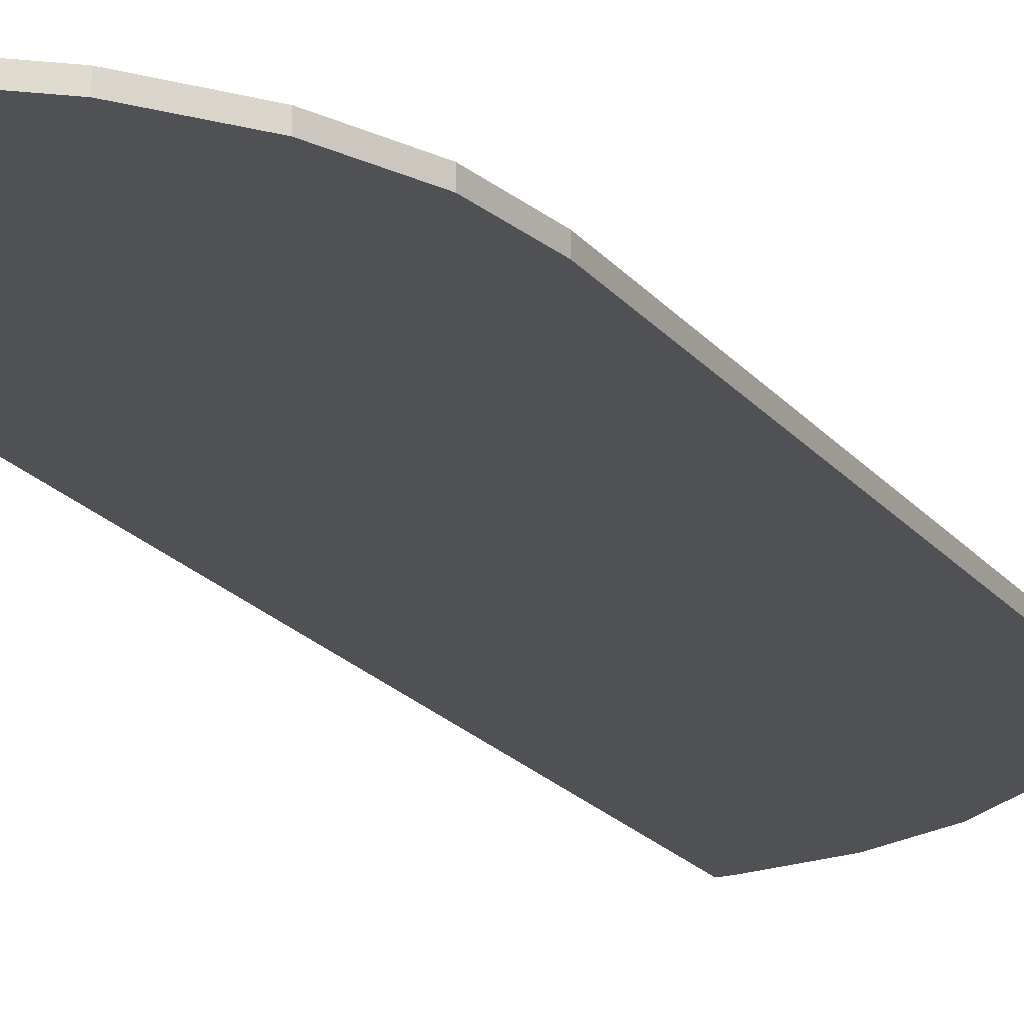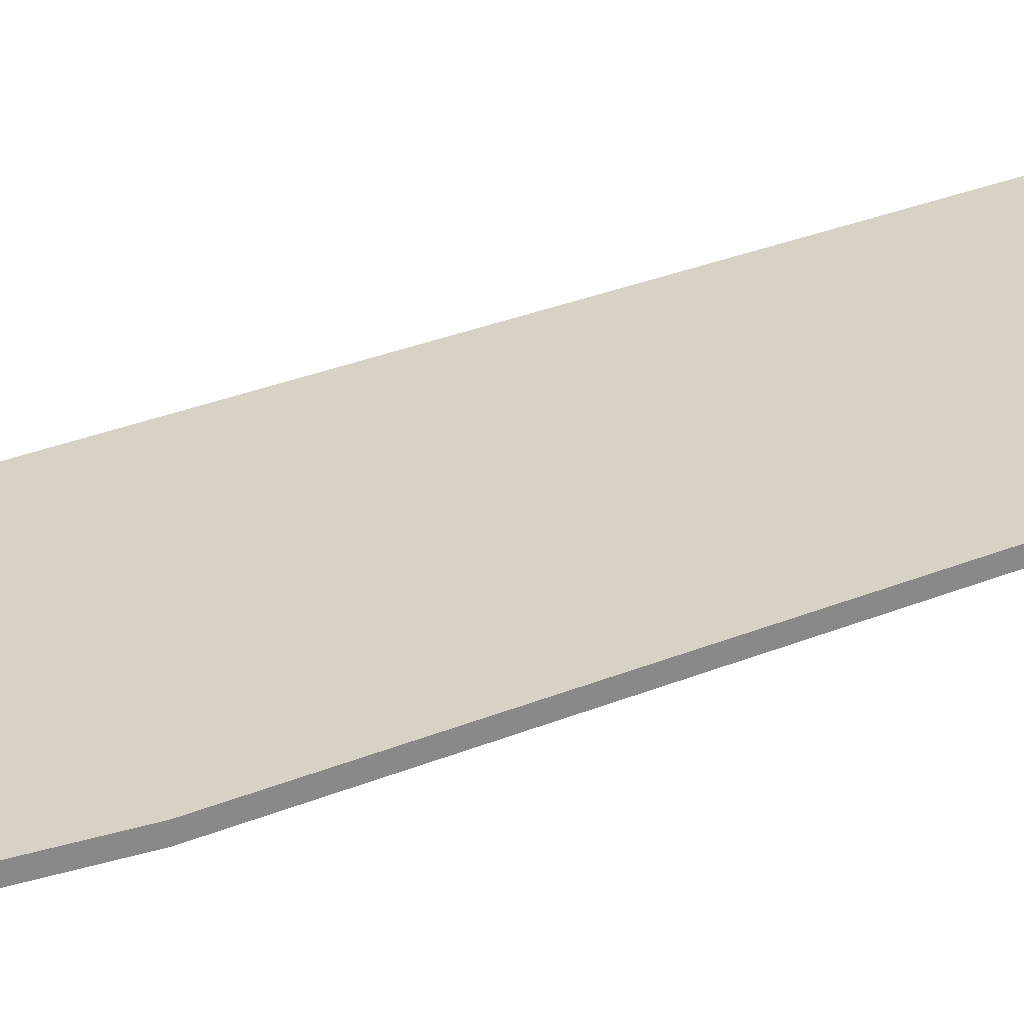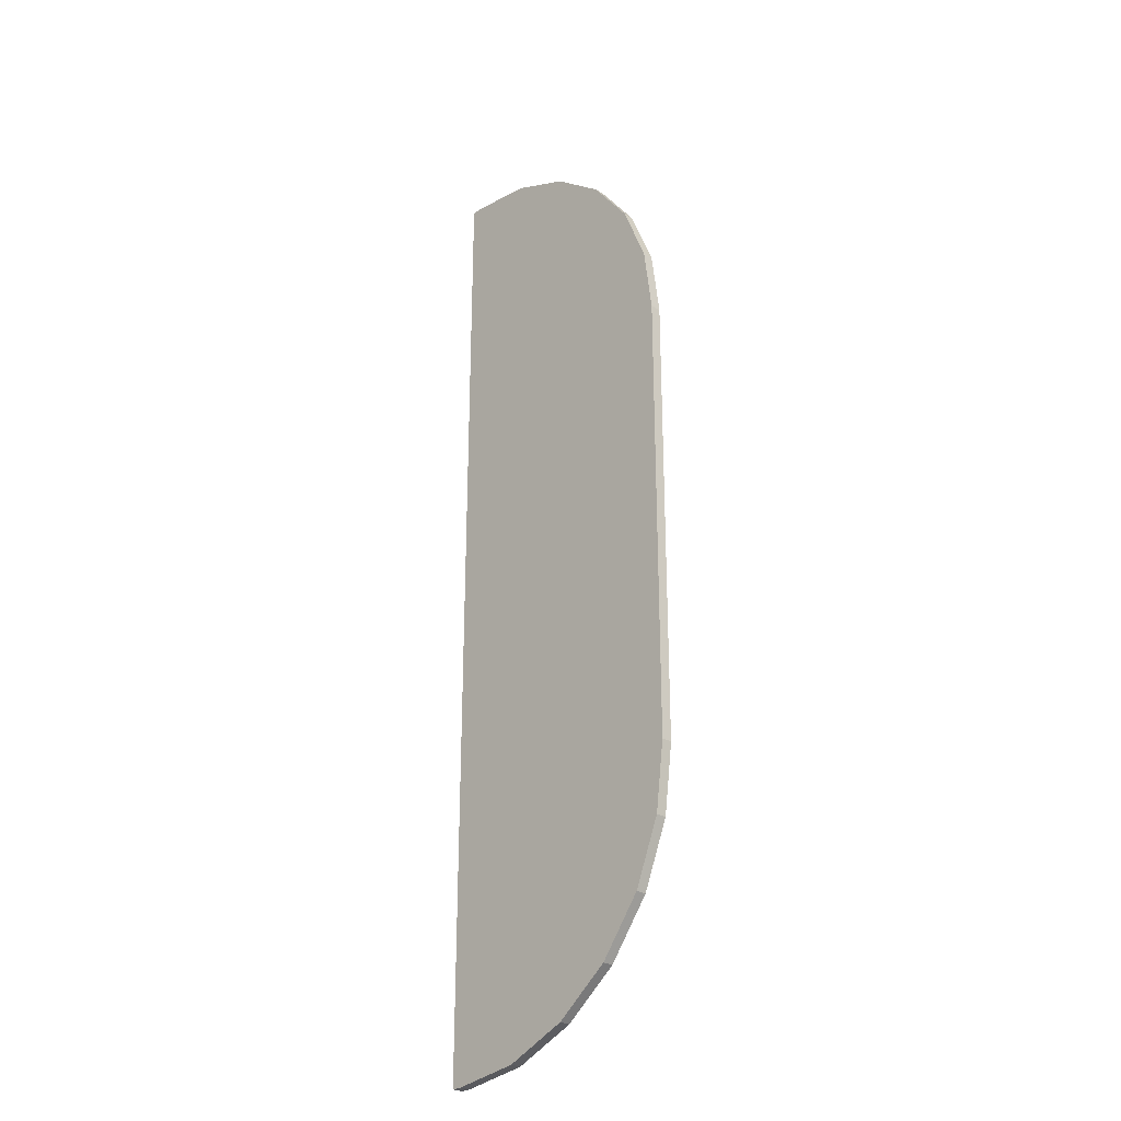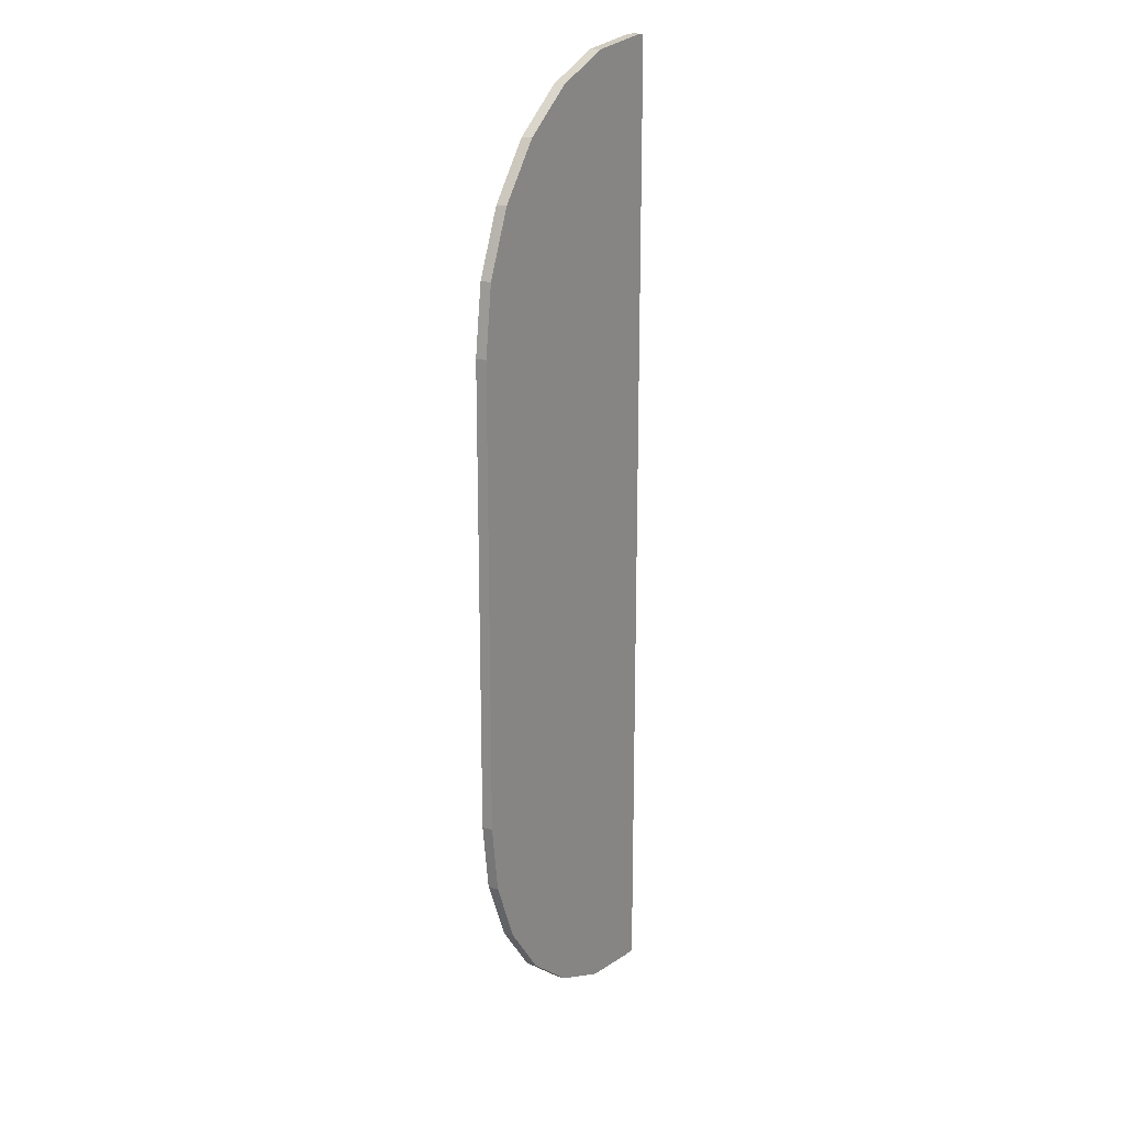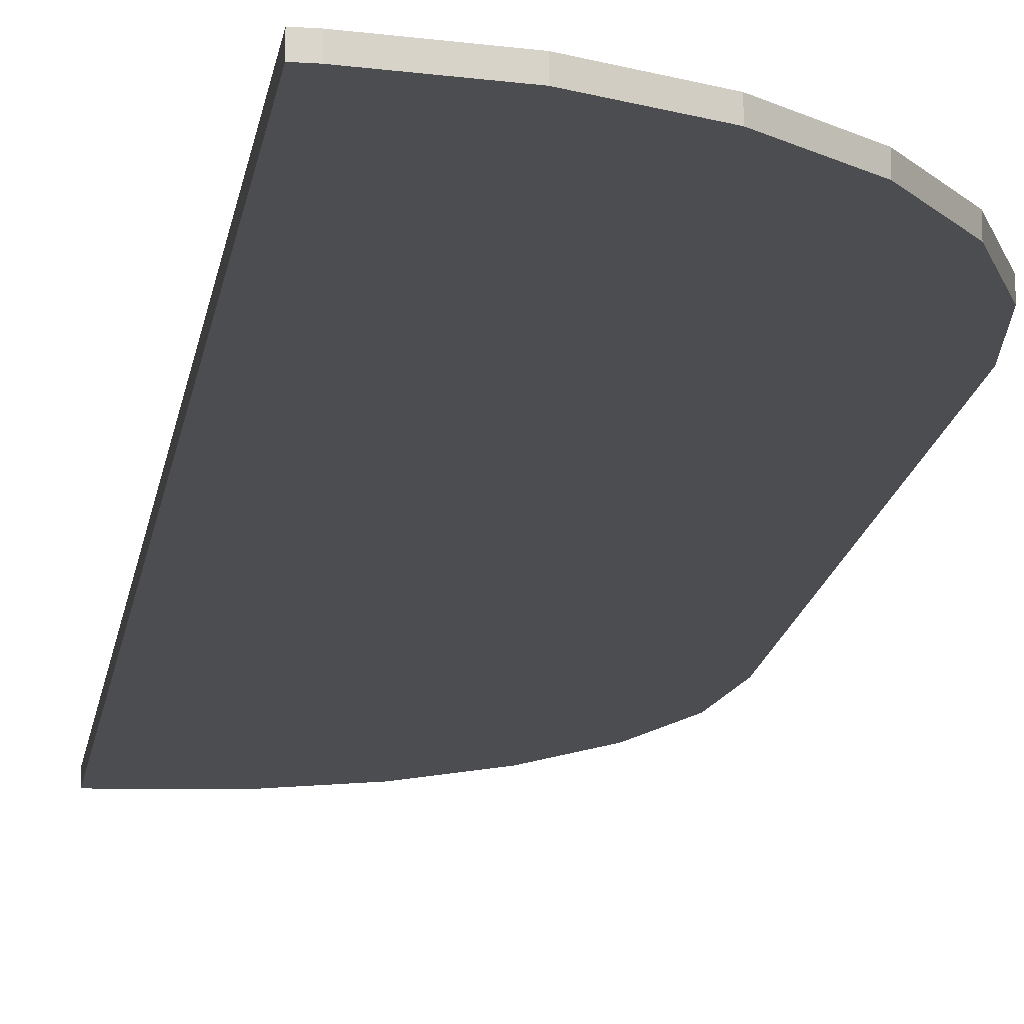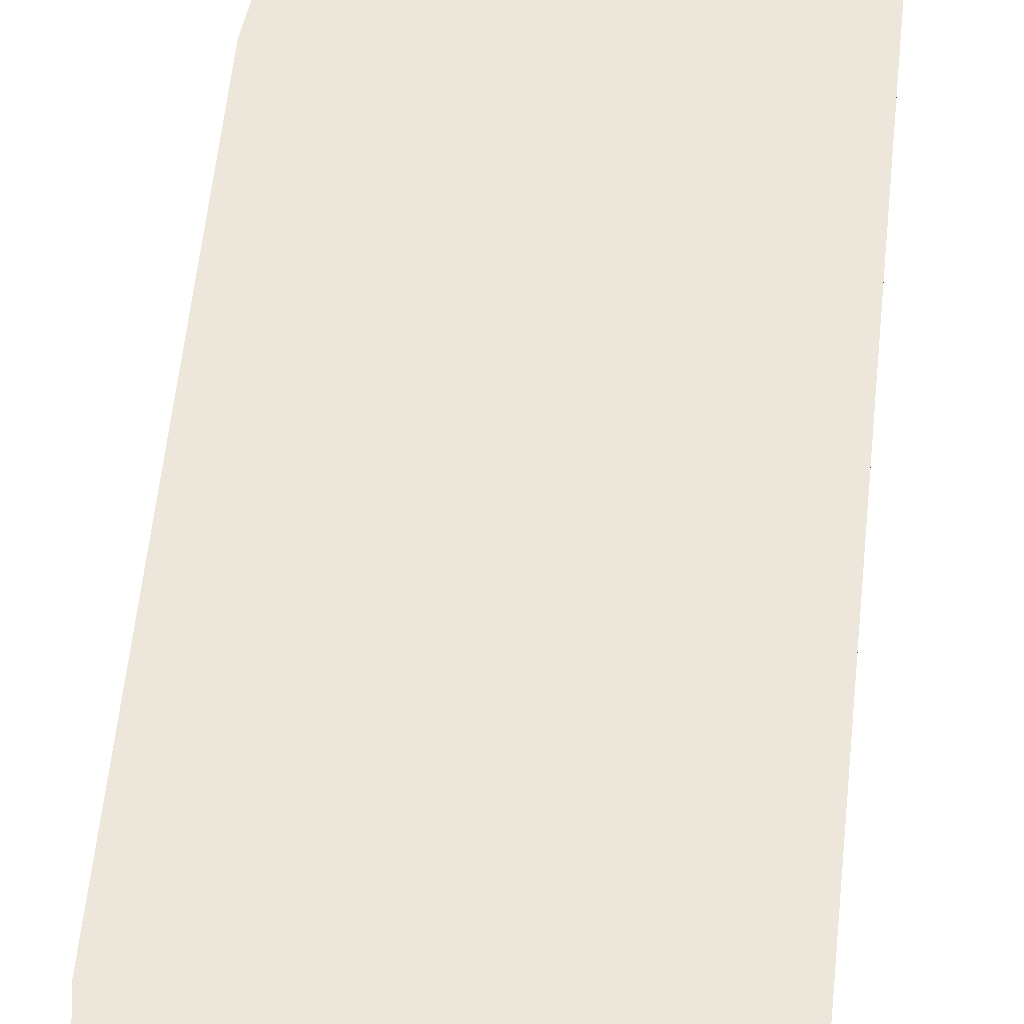
<metadata>
{"format":"obj","ext":"obj","renderer":"f3d","projection":"perspective","resolution":1024,"background":"white","views":[{"elev":-19.8,"azim":26.5,"up":"+Y"},{"elev":27.5,"azim":56.9,"up":"+Y"},{"elev":-27.3,"azim":46.6,"up":"+Z"},{"elev":18.9,"azim":121.8,"up":"+Z"},{"elev":-15.6,"azim":-8.1,"up":"+Y"},{"elev":52.9,"azim":-174.4,"up":"+Y"}]}
</metadata>
<code>
g RightBG
v 0 4.657e-11 -0.0065
v 0 0.0001 -0.0065
v 0 0.0001 0.0025
v 0 4.657e-11 0.0025
v 0 0.0001 0.0025
v 0 0.0001 -0.0065
v 0.0001 0.0001 -0.0065
v 0.0007212 0.0001 -0.006418
v 0.0013 0.0001 -0.006178
v 0.001797 0.0001 -0.005797
v 0.002178 0.0001 -0.0053
v 0.002418 0.0001 -0.004721
v 0.0025 0.0001 -0.0041
v 0.0025 0.0001 0.0001
v 0.002418 0.0001 0.0007212
v 0.002178 0.0001 0.0013
v 0.001797 0.0001 0.001797
v 0.0013 0.0001 0.002178
v 0.0007212 0.0001 0.002418
v 0.0001 0.0001 0.0025
v 0.0007212 3.313e-11 -0.006418
v 0.0001 4.47e-11 -0.0065
v 0 4.657e-11 -0.0065
v 0 4.657e-11 0.0025
v 0.0013 2.235e-11 -0.006178
v 0.001797 1.309e-11 -0.005797
v 0.002178 5.989e-12 -0.0053
v 0.002418 1.523e-12 -0.004721
v 0.0025 0 -0.0041
v 0.0025 0 0.0001
v 0.002418 1.523e-12 0.0007212
v 0.002178 5.989e-12 0.0013
v 0.001797 1.309e-11 0.001797
v 0.0013 2.235e-11 0.002178
v 0.0007212 3.313e-11 0.002418
v 0.0001 4.47e-11 0.0025
v 0 0.0001 -0.0065
v 0 4.657e-11 -0.0065
v 0.0001 4.47e-11 -0.0065
v 0.0001 0.0001 -0.0065
v 0.0001 0.0001 0.0025
v 0.0007212 0.0001 0.002418
v 0.0007212 3.313e-11 0.002418
v 0.0001 4.47e-11 0.0025
v 0.0007212 0.0001 0.002418
v 0.0013 0.0001 0.002178
v 0.0013 2.235e-11 0.002178
v 0.0007212 3.313e-11 0.002418
v 0.0013 0.0001 0.002178
v 0.001797 0.0001 0.001797
v 0.001797 1.309e-11 0.001797
v 0.0013 2.235e-11 0.002178
v 0.001797 0.0001 0.001797
v 0.002178 0.0001 0.0013
v 0.002178 5.989e-12 0.0013
v 0.001797 1.309e-11 0.001797
v 0.002178 0.0001 0.0013
v 0.002418 0.0001 0.0007212
v 0.002418 1.523e-12 0.0007212
v 0.002178 5.989e-12 0.0013
v 0.002418 0.0001 0.0007212
v 0.0025 0.0001 0.0001
v 0.0025 0 0.0001
v 0.002418 1.523e-12 0.0007212
v 0.0001 0.0001 0.0025
v 0.0001 4.47e-11 0.0025
v 0 4.657e-11 0.0025
v 0 0.0001 0.0025
v 0.0001 4.47e-11 -0.0065
v 0.0007212 3.313e-11 -0.006418
v 0.0007212 0.0001 -0.006418
v 0.0001 0.0001 -0.0065
v 0.0007212 3.313e-11 -0.006418
v 0.0013 2.235e-11 -0.006178
v 0.0013 0.0001 -0.006178
v 0.0007212 0.0001 -0.006418
v 0.0013 2.235e-11 -0.006178
v 0.001797 1.309e-11 -0.005797
v 0.001797 0.0001 -0.005797
v 0.0013 0.0001 -0.006178
v 0.001797 1.309e-11 -0.005797
v 0.002178 5.989e-12 -0.0053
v 0.002178 0.0001 -0.0053
v 0.001797 0.0001 -0.005797
v 0.002178 5.989e-12 -0.0053
v 0.002418 1.523e-12 -0.004721
v 0.002418 0.0001 -0.004721
v 0.002178 0.0001 -0.0053
v 0.002418 1.523e-12 -0.004721
v 0.0025 0 -0.0041
v 0.0025 0.0001 -0.0041
v 0.002418 0.0001 -0.004721
v 0.0025 0.0001 -0.0041
v 0.0025 0 -0.0041
v 0.0025 0 0.0001
v 0.0025 0.0001 0.0001
g RightBG_0
f 3 2 1
f 4 3 1
f 7 6 5
f 5 8 7
f 5 9 8
f 5 10 9
f 5 11 10
f 5 12 11
f 5 13 12
f 5 14 13
f 5 15 14
f 5 16 15
f 5 17 16
f 5 18 17
f 5 19 18
f 5 20 19
f 23 22 21
f 21 24 23
f 21 25 24
f 25 26 24
f 26 27 24
f 27 28 24
f 28 29 24
f 29 30 24
f 30 31 24
f 31 32 24
f 32 33 24
f 33 34 24
f 34 35 24
f 35 36 24
f 39 38 37
f 40 39 37
f 43 42 41
f 44 43 41
f 47 46 45
f 48 47 45
f 51 50 49
f 52 51 49
f 55 54 53
f 56 55 53
f 59 58 57
f 60 59 57
f 63 62 61
f 64 63 61
f 67 66 65
f 68 67 65
f 71 70 69
f 72 71 69
f 75 74 73
f 76 75 73
f 79 78 77
f 80 79 77
f 83 82 81
f 84 83 81
f 87 86 85
f 88 87 85
f 91 90 89
f 92 91 89
f 95 94 93
f 96 95 93

</code>
